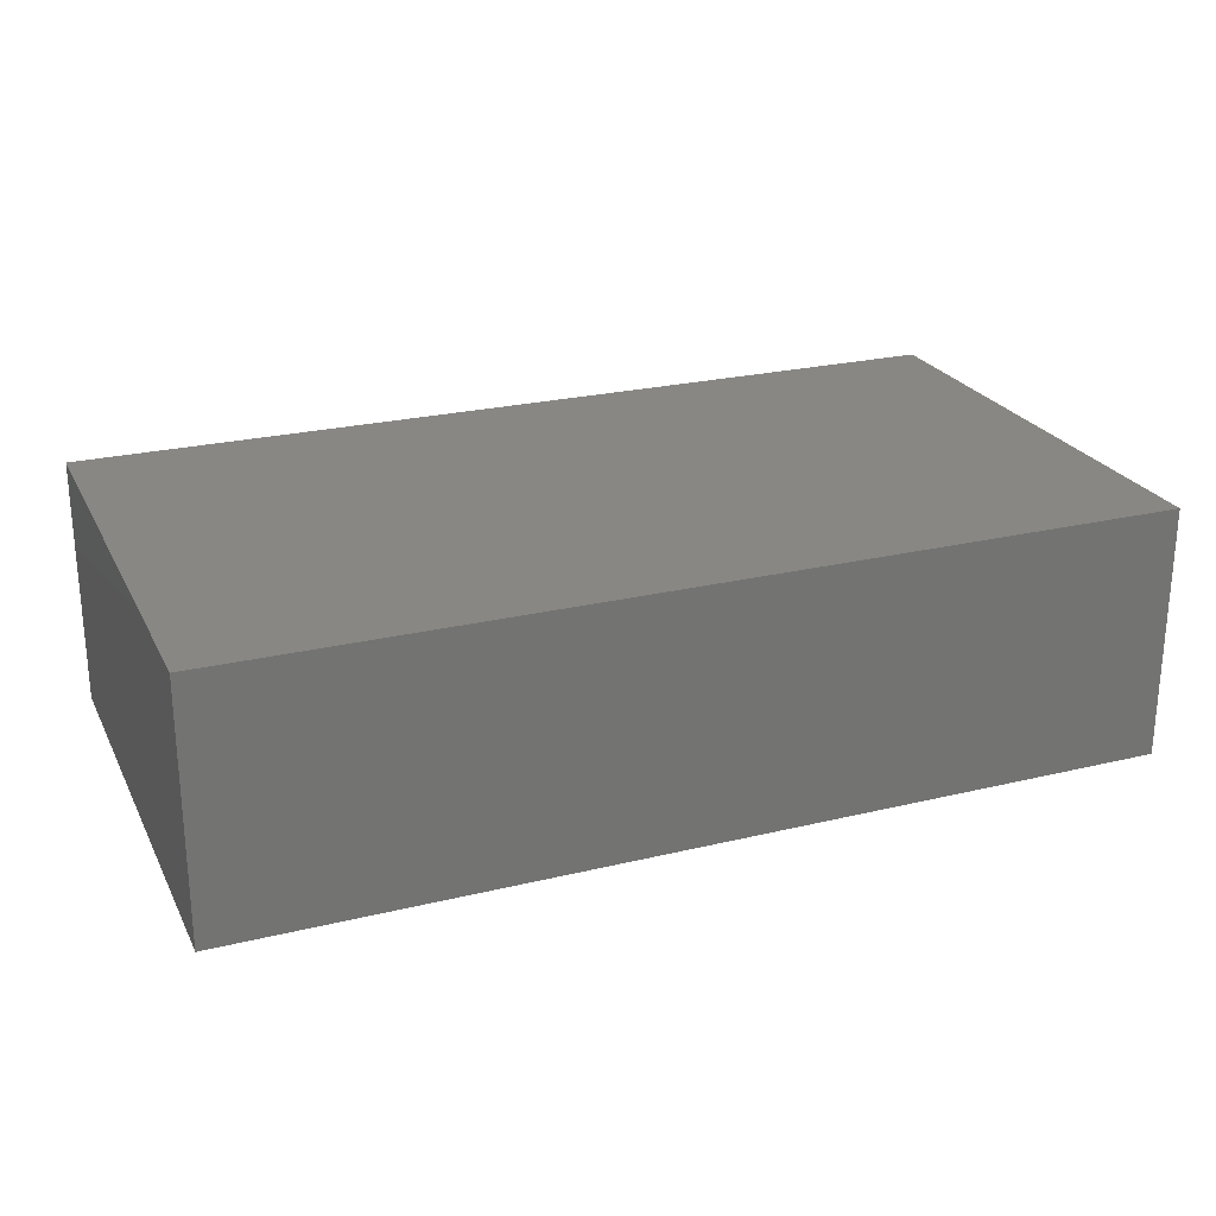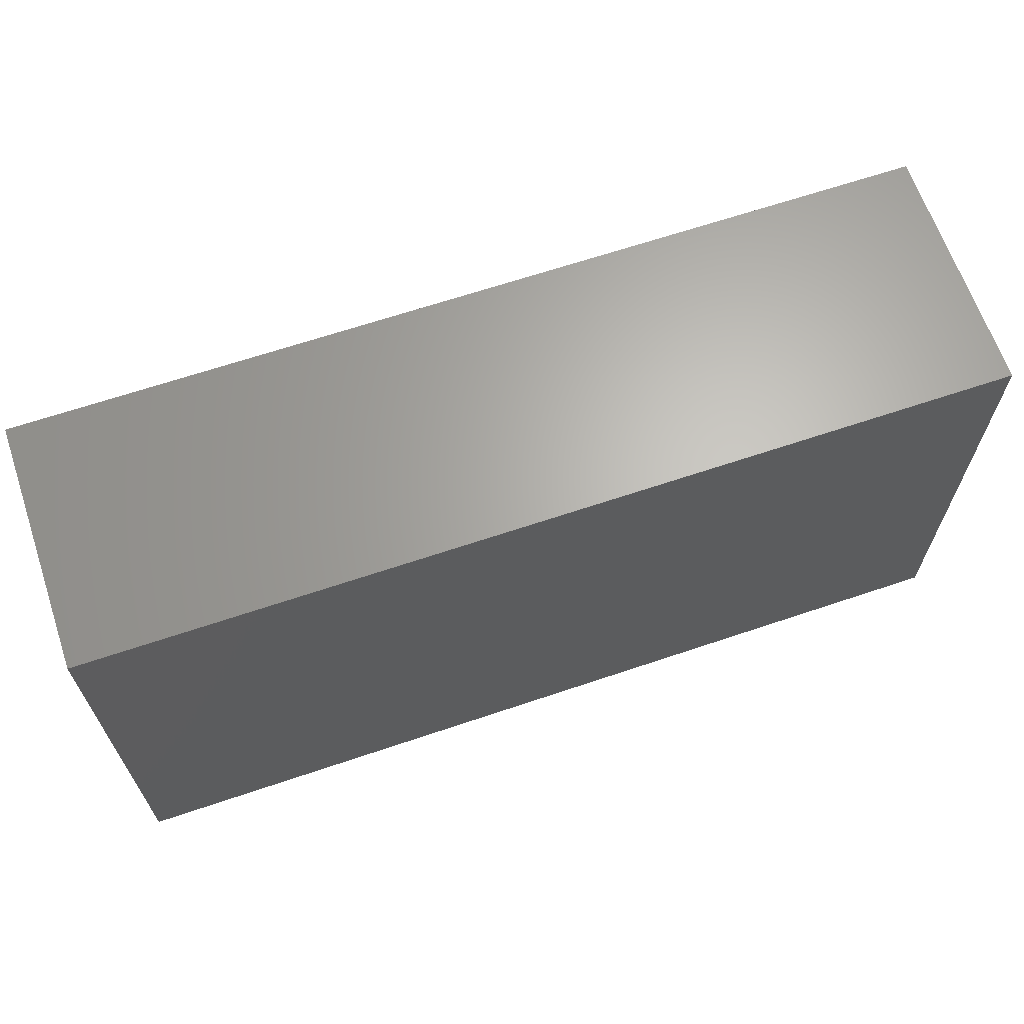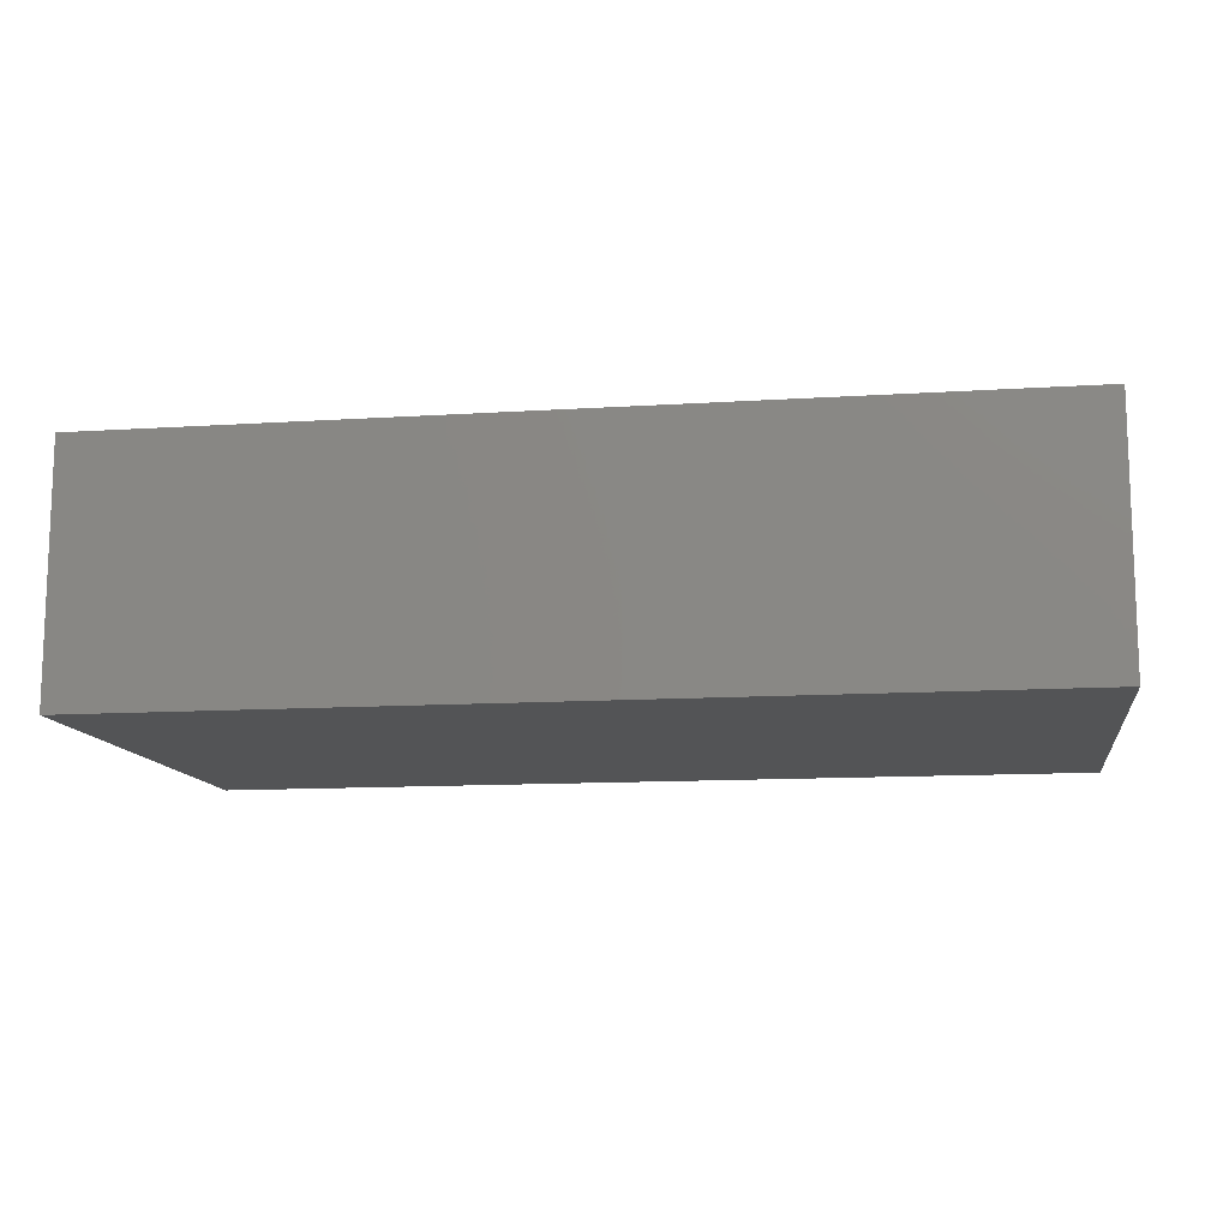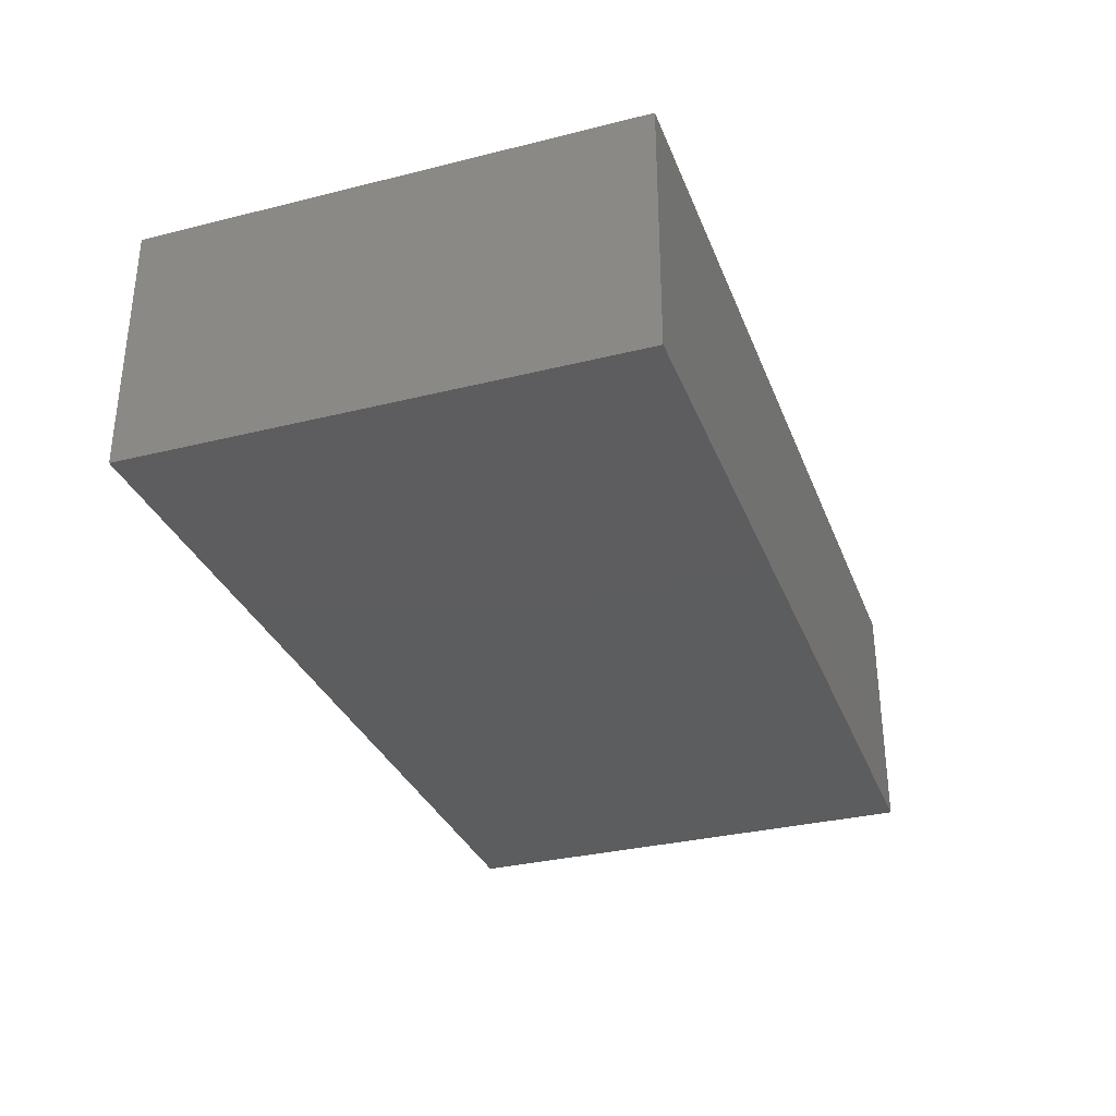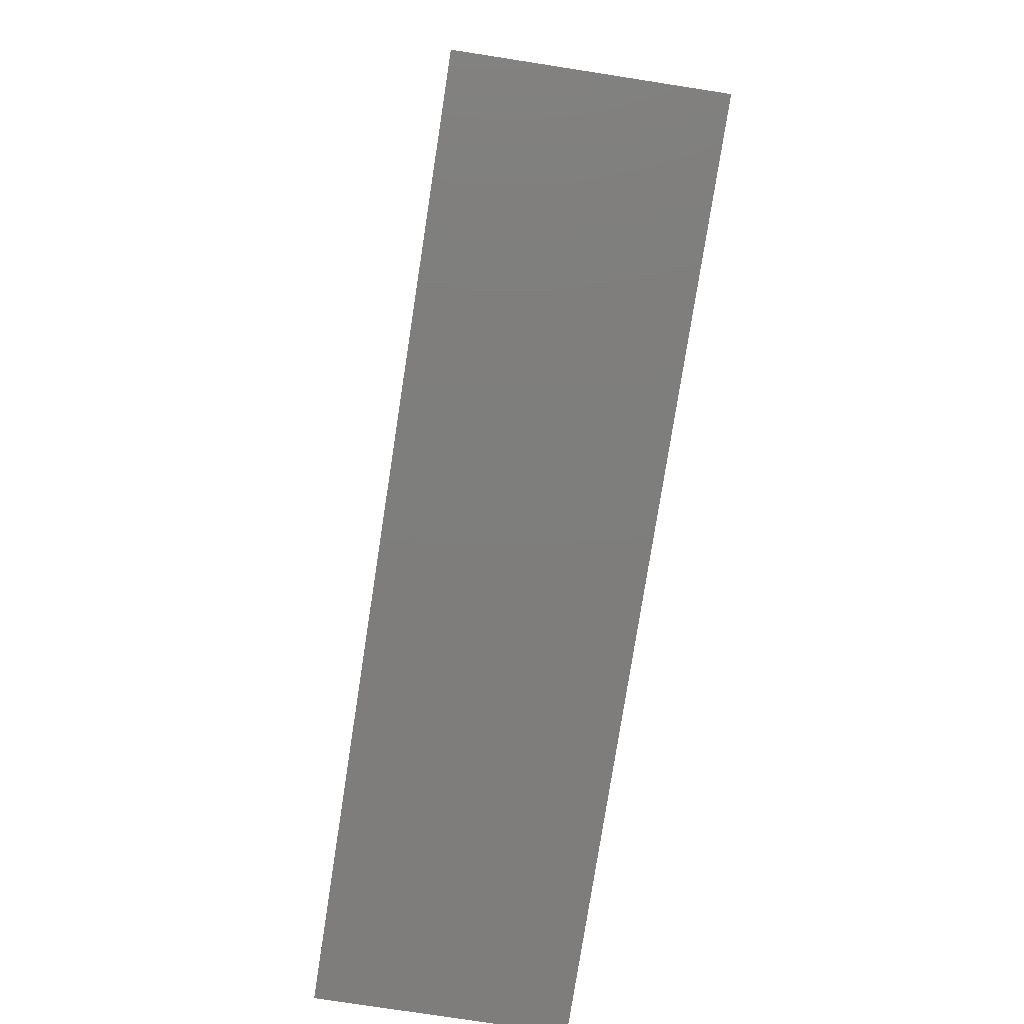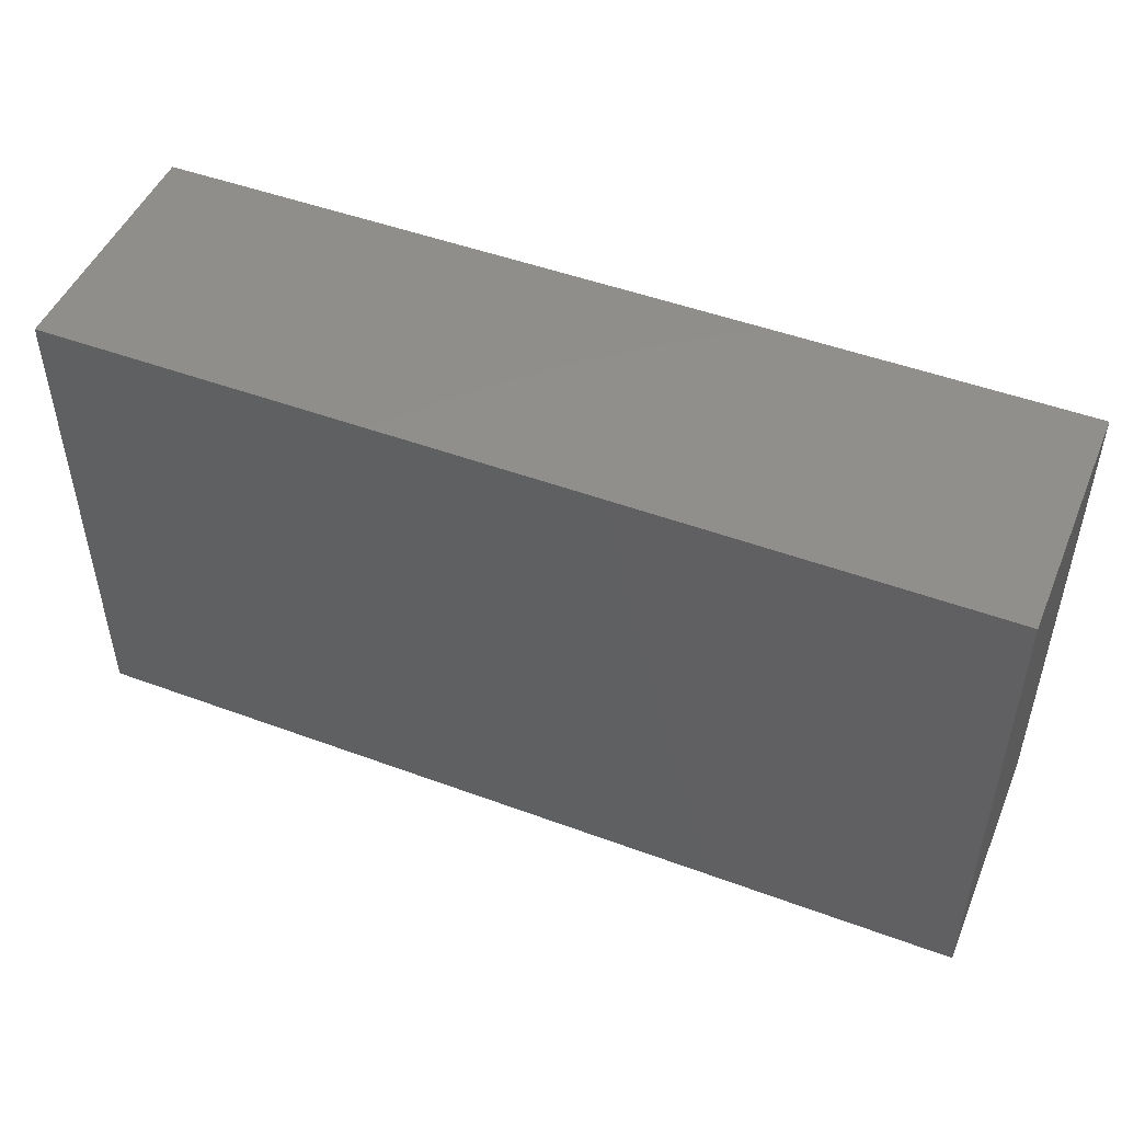
<metadata>
{"format":"stl","ext":"stl","renderer":"f3d","projection":"perspective","resolution":1024,"background":"white","views":[{"elev":24.2,"azim":158.2,"up":"+Y"},{"elev":65.3,"azim":-18.8,"up":"+Z"},{"elev":-12.1,"azim":-171.4,"up":"+Y"},{"elev":-32.2,"azim":109.2,"up":"+Y"},{"elev":-77.5,"azim":81.2,"up":"+Z"},{"elev":48.5,"azim":22.4,"up":"+Z"}]}
</metadata>
<code>
# stl→obj: 16 verts, 28 faces
v -0.6953 -0.1875 0
v -0.6953 -0.1562 0.03125
v -0.6953 0.1931 0
v -0.6953 0.1618 0.03125
v -0.6953 0.1931 0.75
v -0.6953 0.1618 0.7188
v -0.6953 -0.1875 0.75
v -0.6953 -0.1562 0.7188
v 0.6641 -0.1562 0.7188
v 0.6641 -0.1562 0.03125
v 0.6641 0.1618 0.7188
v 0.6641 0.1618 0.03125
v 0.6953 -0.1875 0.75
v 0.6953 0.1931 0.75
v 0.6953 -0.1875 0
v 0.6953 0.1931 0
f 1 2 3
f 3 2 4
f 3 4 5
f 5 4 6
f 5 6 7
f 7 6 8
f 7 8 1
f 1 8 2
f 8 9 2
f 2 9 10
f 11 6 12
f 12 6 4
f 4 2 12
f 12 2 10
f 6 11 8
f 8 11 9
f 10 9 12
f 12 9 11
f 7 13 5
f 5 13 14
f 1 3 15
f 15 3 16
f 14 16 5
f 5 16 3
f 15 16 13
f 13 16 14
f 7 1 13
f 13 1 15

</code>
